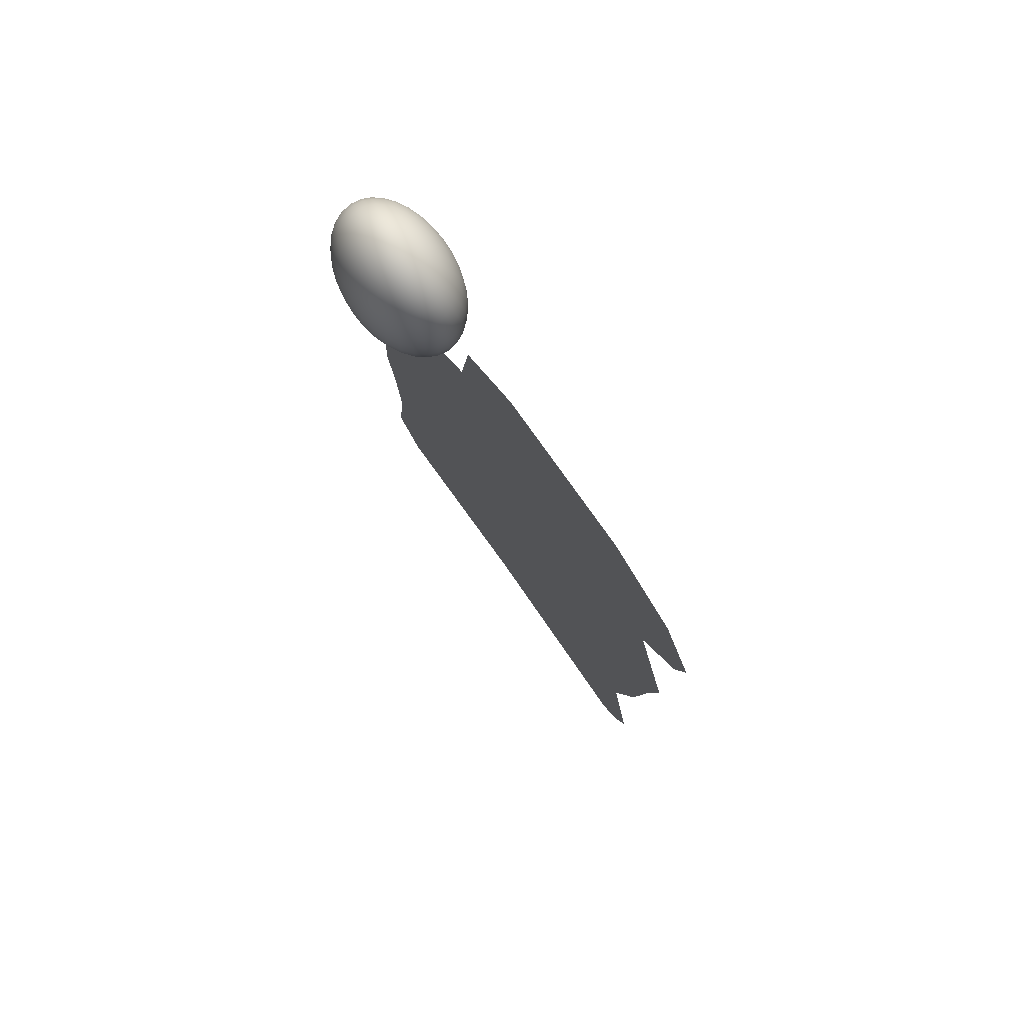
<metadata>
{"format":"obj","ext":"obj","renderer":"f3d","projection":"perspective","resolution":1024,"background":"white","views":[{"elev":79.4,"azim":-125.3,"up":"+Y"}]}
</metadata>
<code>
o EarthQuake_Plane.008
v -0.8736 0.2109 0.32
v 0.8846 0.3674 0.32
v -0.9505 3.739 0.32
v -1.018 2.101 0.32
v 0.8345 2.109 0.32
v 0.7928 3.001 0.32
v -0.8924 3.039 0.32
v -0.9001 1.106 0.32
v 0.8377 1.207 0.32
v -0.01645 0.2881 0.32
v -0.07626 3.884 0.32
v -0.05192 2.024 0.32
v -0.05192 2.837 0.32
v -0.05192 1.21 0.32
v 0.5076 3.103 0.32
v -1.05 3.268 0.32
v -0.05192 3.244 0.32
v -1.016 0.5154 0.32
v 0.8256 0.8304 0.32
v -0.05192 0.8034 0.32
v -1.059 2.487 0.32
v 0.9127 2.761 0.32
v -0.05192 2.43 0.32
v 0.8737 1.587 0.32
v -0.9821 1.617 0.32
v -0.05192 1.617 0.32
v -0.6533 3.897 0.32
v -0.4847 2.024 0.32
v -0.4847 2.837 0.32
v -0.4847 1.21 0.32
v -0.4868 0.2422 0.32
v -0.4847 3.244 0.32
v -0.4847 0.8034 0.32
v -0.4847 2.43 0.32
v -0.4847 1.617 0.32
v 0.746 0.1775 0.32
v 0.1687 3.729 0.32
v 0.3809 2.024 0.32
v 0.3809 2.837 0.32
v 0.3809 1.21 0.32
v 0.2226 3.338 0.32
v 0.3809 0.8034 0.32
v 0.3809 2.43 0.32
v 0.3809 1.617 0.32
v -1.091 3.472 0.32
v -0.9639 0.3221 0.32
v 0.5859 3.789 0.2765
v 0.5859 3.772 0.239
v 0.5859 3.744 0.2045
v 0.5859 3.706 0.1742
v 0.5859 3.66 0.1494
v 0.5859 3.608 0.131
v 0.5859 3.551 0.1196
v 0.5859 3.324 0.1494
v 0.5859 3.278 0.1742
v 0.5859 3.24 0.2045
v 0.5974 3.789 0.2773
v 0.6085 3.772 0.2405
v 0.6187 3.744 0.2066
v 0.6276 3.706 0.177
v 0.635 3.66 0.1526
v 0.6404 3.608 0.1345
v 0.6438 3.551 0.1234
v 0.6449 3.492 0.1196
v 0.6438 3.433 0.1234
v 0.6404 3.376 0.1345
v 0.635 3.324 0.1526
v 0.6276 3.278 0.177
v 0.6187 3.24 0.2066
v 0.6085 3.212 0.2405
v 0.5974 3.195 0.2773
v 0.6085 3.789 0.2795
v 0.6302 3.772 0.2449
v 0.6502 3.744 0.213
v 0.6678 3.706 0.185
v 0.6822 3.66 0.162
v 0.6929 3.608 0.145
v 0.6995 3.551 0.1345
v 0.7017 3.492 0.131
v 0.6995 3.433 0.1345
v 0.6929 3.376 0.145
v 0.6822 3.324 0.162
v 0.6678 3.278 0.185
v 0.6502 3.24 0.213
v 0.6302 3.212 0.2449
v 0.6085 3.195 0.2795
v 0.6187 3.789 0.2831
v 0.6502 3.772 0.2519
v 0.6793 3.744 0.2232
v 0.7048 3.706 0.198
v 0.7257 3.66 0.1774
v 0.7413 3.608 0.162
v 0.7508 3.551 0.1526
v 0.7541 3.492 0.1494
v 0.7508 3.433 0.1526
v 0.7413 3.376 0.162
v 0.7257 3.324 0.1774
v 0.7048 3.278 0.198
v 0.6793 3.24 0.2232
v 0.6502 3.212 0.2519
v 0.6187 3.195 0.2831
v 0.6276 3.789 0.2879
v 0.6678 3.772 0.2614
v 0.7048 3.744 0.237
v 0.7372 3.706 0.2156
v 0.7639 3.66 0.198
v 0.7836 3.608 0.185
v 0.7958 3.551 0.177
v 0.7999 3.492 0.1742
v 0.7958 3.433 0.177
v 0.7836 3.376 0.185
v 0.7639 3.324 0.198
v 0.7372 3.278 0.2156
v 0.7048 3.24 0.237
v 0.6678 3.212 0.2614
v 0.6276 3.195 0.2879
v 0.635 3.789 0.2938
v 0.6822 3.772 0.273
v 0.7257 3.744 0.2538
v 0.7639 3.706 0.237
v 0.7952 3.66 0.2232
v 0.8184 3.608 0.213
v 0.8327 3.551 0.2066
v 0.8376 3.492 0.2045
v 0.8327 3.433 0.2066
v 0.8184 3.376 0.213
v 0.7952 3.324 0.2232
v 0.7639 3.278 0.237
v 0.7257 3.24 0.2538
v 0.6822 3.212 0.273
v 0.635 3.195 0.2938
v 0.6404 3.789 0.3006
v 0.6929 3.772 0.2862
v 0.7413 3.744 0.273
v 0.7836 3.706 0.2614
v 0.8184 3.66 0.2519
v 0.8443 3.608 0.2449
v 0.8602 3.551 0.2405
v 0.8656 3.492 0.239
v 0.8602 3.433 0.2405
v 0.8443 3.376 0.2449
v 0.8184 3.324 0.2519
v 0.7836 3.278 0.2614
v 0.7413 3.24 0.273
v 0.6929 3.212 0.2862
v 0.6404 3.195 0.3006
v 0.6438 3.789 0.3079
v 0.6995 3.772 0.3006
v 0.7508 3.744 0.2938
v 0.7958 3.706 0.2879
v 0.8327 3.66 0.2831
v 0.8602 3.608 0.2795
v 0.8771 3.551 0.2773
v 0.8828 3.492 0.2765
v 0.8771 3.433 0.2773
v 0.8602 3.376 0.2795
v 0.8327 3.324 0.2831
v 0.7958 3.278 0.2879
v 0.7508 3.24 0.2938
v 0.6995 3.212 0.3006
v 0.6438 3.195 0.3079
v 0.6449 3.789 0.3155
v 0.7017 3.772 0.3155
v 0.7541 3.744 0.3155
v 0.7999 3.706 0.3155
v 0.8376 3.66 0.3155
v 0.8656 3.608 0.3155
v 0.8828 3.551 0.3155
v 0.8886 3.492 0.3155
v 0.8828 3.433 0.3155
v 0.8656 3.376 0.3155
v 0.8376 3.324 0.3155
v 0.7999 3.278 0.3155
v 0.7541 3.24 0.3155
v 0.7017 3.212 0.3155
v 0.6449 3.195 0.3155
v 0.6438 3.789 0.3231
v 0.6995 3.772 0.3304
v 0.7508 3.744 0.3371
v 0.7958 3.706 0.343
v 0.8327 3.66 0.3479
v 0.8602 3.608 0.3515
v 0.8771 3.551 0.3537
v 0.8828 3.492 0.3544
v 0.8771 3.433 0.3537
v 0.8602 3.376 0.3515
v 0.8327 3.324 0.3479
v 0.7958 3.278 0.343
v 0.7508 3.24 0.3371
v 0.6995 3.212 0.3304
v 0.6438 3.195 0.3231
v 0.6404 3.789 0.3304
v 0.6929 3.772 0.3447
v 0.7413 3.744 0.3579
v 0.7836 3.706 0.3695
v 0.8184 3.66 0.379
v 0.8443 3.608 0.3861
v 0.8602 3.551 0.3904
v 0.8656 3.492 0.3919
v 0.8602 3.433 0.3904
v 0.8443 3.376 0.3861
v 0.8184 3.324 0.379
v 0.7836 3.278 0.3695
v 0.7413 3.24 0.3579
v 0.6929 3.212 0.3447
v 0.6404 3.195 0.3304
v 0.635 3.789 0.3371
v 0.6822 3.772 0.3579
v 0.7257 3.744 0.3771
v 0.7639 3.706 0.3939
v 0.7952 3.66 0.4077
v 0.8184 3.608 0.418
v 0.8327 3.551 0.4243
v 0.8376 3.492 0.4264
v 0.8327 3.433 0.4243
v 0.8184 3.376 0.418
v 0.7952 3.324 0.4077
v 0.7639 3.278 0.3939
v 0.7257 3.24 0.3771
v 0.6822 3.212 0.3579
v 0.635 3.195 0.3371
v 0.6276 3.789 0.343
v 0.6678 3.772 0.3695
v 0.7048 3.744 0.3939
v 0.7372 3.706 0.4153
v 0.7639 3.66 0.4329
v 0.7836 3.608 0.4459
v 0.7958 3.551 0.454
v 0.7999 3.492 0.4567
v 0.7958 3.433 0.454
v 0.7836 3.376 0.4459
v 0.7639 3.324 0.4329
v 0.7372 3.278 0.4153
v 0.7048 3.24 0.3939
v 0.6678 3.212 0.3695
v 0.6276 3.195 0.343
v 0.6187 3.789 0.3479
v 0.6502 3.772 0.379
v 0.6793 3.744 0.4077
v 0.7048 3.706 0.4329
v 0.7257 3.66 0.4536
v 0.7413 3.608 0.4689
v 0.7508 3.551 0.4783
v 0.7541 3.492 0.4815
v 0.7508 3.433 0.4783
v 0.7413 3.376 0.4689
v 0.7257 3.324 0.4536
v 0.7048 3.278 0.4329
v 0.6793 3.24 0.4077
v 0.6502 3.212 0.379
v 0.6187 3.195 0.3479
v 0.6085 3.789 0.3515
v 0.6302 3.772 0.3861
v 0.6502 3.744 0.418
v 0.6678 3.706 0.4459
v 0.6822 3.66 0.4689
v 0.6929 3.608 0.4859
v 0.6995 3.551 0.4964
v 0.7017 3.492 0.5
v 0.6995 3.433 0.4964
v 0.6929 3.376 0.4859
v 0.6822 3.324 0.4689
v 0.6678 3.278 0.4459
v 0.6502 3.24 0.418
v 0.6302 3.212 0.3861
v 0.6085 3.195 0.3515
v 0.5974 3.789 0.3537
v 0.6085 3.772 0.3904
v 0.6187 3.744 0.4243
v 0.6276 3.706 0.454
v 0.635 3.66 0.4783
v 0.6404 3.608 0.4964
v 0.6438 3.551 0.5076
v 0.6449 3.492 0.5114
v 0.6438 3.433 0.5076
v 0.6404 3.376 0.4964
v 0.635 3.324 0.4783
v 0.6276 3.278 0.454
v 0.6187 3.24 0.4243
v 0.6085 3.212 0.3904
v 0.5974 3.195 0.3537
v 0.5859 3.789 0.3544
v 0.5859 3.772 0.3919
v 0.5859 3.744 0.4264
v 0.5859 3.706 0.4567
v 0.5859 3.66 0.4815
v 0.5859 3.608 0.5
v 0.5859 3.551 0.5114
v 0.5859 3.492 0.5152
v 0.5859 3.433 0.5114
v 0.5859 3.376 0.5
v 0.5859 3.324 0.4815
v 0.5859 3.278 0.4567
v 0.5859 3.24 0.4264
v 0.5859 3.212 0.3919
v 0.5859 3.195 0.3544
v 0.5744 3.789 0.3537
v 0.5633 3.772 0.3904
v 0.5531 3.744 0.4243
v 0.5441 3.706 0.454
v 0.5368 3.66 0.4783
v 0.5313 3.608 0.4964
v 0.528 3.551 0.5076
v 0.5268 3.492 0.5114
v 0.528 3.433 0.5076
v 0.5313 3.376 0.4964
v 0.5368 3.324 0.4783
v 0.5441 3.278 0.454
v 0.5531 3.24 0.4243
v 0.5633 3.212 0.3904
v 0.5744 3.195 0.3537
v 0.5633 3.789 0.3515
v 0.5415 3.772 0.3861
v 0.5215 3.744 0.418
v 0.504 3.706 0.4459
v 0.4896 3.66 0.4689
v 0.4788 3.608 0.4859
v 0.4723 3.551 0.4964
v 0.47 3.492 0.5
v 0.4723 3.433 0.4964
v 0.4788 3.376 0.4859
v 0.4896 3.324 0.4689
v 0.504 3.278 0.4459
v 0.5215 3.24 0.418
v 0.5415 3.212 0.3861
v 0.5633 3.195 0.3515
v 0.5531 3.789 0.3479
v 0.5215 3.772 0.379
v 0.4924 3.744 0.4077
v 0.467 3.706 0.4329
v 0.446 3.66 0.4536
v 0.4305 3.608 0.4689
v 0.4209 3.551 0.4783
v 0.4177 3.492 0.4815
v 0.4209 3.433 0.4783
v 0.4305 3.376 0.4689
v 0.446 3.324 0.4536
v 0.467 3.278 0.4329
v 0.4924 3.24 0.4077
v 0.5215 3.212 0.379
v 0.5531 3.195 0.3479
v 0.5441 3.789 0.343
v 0.504 3.772 0.3695
v 0.467 3.744 0.3939
v 0.4345 3.706 0.4153
v 0.4079 3.66 0.4329
v 0.3881 3.608 0.4459
v 0.3759 3.551 0.454
v 0.3718 3.492 0.4567
v 0.3759 3.433 0.454
v 0.3881 3.376 0.4459
v 0.4079 3.324 0.4329
v 0.4345 3.278 0.4153
v 0.467 3.24 0.3939
v 0.504 3.212 0.3695
v 0.5441 3.195 0.343
v 0.5368 3.789 0.3371
v 0.4896 3.772 0.3579
v 0.446 3.744 0.3771
v 0.4079 3.706 0.3939
v 0.3766 3.66 0.4077
v 0.3533 3.608 0.418
v 0.339 3.551 0.4243
v 0.3342 3.492 0.4264
v 0.339 3.433 0.4243
v 0.3533 3.376 0.418
v 0.3766 3.324 0.4077
v 0.4079 3.278 0.3939
v 0.446 3.24 0.3771
v 0.4896 3.212 0.3579
v 0.5368 3.195 0.3371
v 0.5859 3.795 0.3155
v 0.5313 3.789 0.3304
v 0.4788 3.772 0.3447
v 0.4305 3.744 0.3579
v 0.3881 3.706 0.3695
v 0.3533 3.66 0.379
v 0.3275 3.608 0.3861
v 0.3116 3.551 0.3904
v 0.3062 3.492 0.3919
v 0.3116 3.433 0.3904
v 0.3275 3.376 0.3861
v 0.3533 3.324 0.379
v 0.3881 3.278 0.3695
v 0.4305 3.24 0.3579
v 0.4788 3.212 0.3447
v 0.5313 3.195 0.3304
v 0.528 3.789 0.3231
v 0.4723 3.772 0.3304
v 0.4209 3.744 0.3371
v 0.3759 3.706 0.343
v 0.339 3.66 0.3479
v 0.3116 3.608 0.3515
v 0.2947 3.551 0.3537
v 0.289 3.492 0.3544
v 0.2947 3.433 0.3537
v 0.3116 3.376 0.3515
v 0.339 3.324 0.3479
v 0.3759 3.278 0.343
v 0.4209 3.24 0.3371
v 0.4723 3.212 0.3304
v 0.528 3.195 0.3231
v 0.5268 3.789 0.3155
v 0.47 3.772 0.3155
v 0.4177 3.744 0.3155
v 0.3718 3.706 0.3155
v 0.3342 3.66 0.3155
v 0.3062 3.608 0.3155
v 0.289 3.551 0.3155
v 0.2832 3.492 0.3155
v 0.289 3.433 0.3155
v 0.3062 3.376 0.3155
v 0.3342 3.324 0.3155
v 0.3718 3.278 0.3155
v 0.4177 3.24 0.3155
v 0.47 3.212 0.3155
v 0.5268 3.195 0.3155
v 0.528 3.789 0.3079
v 0.4723 3.772 0.3006
v 0.4209 3.744 0.2938
v 0.3759 3.706 0.2879
v 0.339 3.66 0.2831
v 0.3116 3.608 0.2795
v 0.2947 3.551 0.2773
v 0.289 3.492 0.2765
v 0.2947 3.433 0.2773
v 0.3116 3.376 0.2795
v 0.339 3.324 0.2831
v 0.3759 3.278 0.2879
v 0.4209 3.24 0.2938
v 0.4723 3.212 0.3006
v 0.528 3.195 0.3079
v 0.5313 3.789 0.3006
v 0.4788 3.772 0.2862
v 0.4305 3.744 0.273
v 0.3881 3.706 0.2614
v 0.3533 3.66 0.2519
v 0.3275 3.608 0.2449
v 0.3116 3.551 0.2405
v 0.3062 3.492 0.239
v 0.3116 3.433 0.2405
v 0.3275 3.376 0.2449
v 0.3533 3.324 0.2519
v 0.3881 3.278 0.2614
v 0.4305 3.24 0.273
v 0.4788 3.212 0.2862
v 0.5313 3.195 0.3006
v 0.5368 3.789 0.2938
v 0.4896 3.772 0.273
v 0.446 3.744 0.2538
v 0.4079 3.706 0.237
v 0.3766 3.66 0.2232
v 0.3533 3.608 0.213
v 0.339 3.551 0.2066
v 0.3342 3.492 0.2045
v 0.339 3.433 0.2066
v 0.3533 3.376 0.213
v 0.3766 3.324 0.2232
v 0.4079 3.278 0.237
v 0.446 3.24 0.2538
v 0.4896 3.212 0.273
v 0.5368 3.195 0.2938
v 0.5441 3.789 0.2879
v 0.504 3.772 0.2614
v 0.467 3.744 0.237
v 0.4345 3.706 0.2156
v 0.4079 3.66 0.198
v 0.3881 3.608 0.185
v 0.3759 3.551 0.177
v 0.3718 3.492 0.1742
v 0.3759 3.433 0.177
v 0.3881 3.376 0.185
v 0.4079 3.324 0.198
v 0.4345 3.278 0.2156
v 0.467 3.24 0.237
v 0.504 3.212 0.2614
v 0.5441 3.195 0.2879
v 0.5531 3.789 0.2831
v 0.5215 3.772 0.2519
v 0.4924 3.744 0.2232
v 0.467 3.706 0.198
v 0.446 3.66 0.1774
v 0.4305 3.608 0.162
v 0.4209 3.551 0.1526
v 0.4177 3.492 0.1494
v 0.4209 3.433 0.1526
v 0.4305 3.376 0.162
v 0.446 3.324 0.1774
v 0.467 3.278 0.198
v 0.4924 3.24 0.2232
v 0.5215 3.212 0.2519
v 0.5531 3.195 0.2831
v 0.5633 3.789 0.2795
v 0.5415 3.772 0.2449
v 0.5215 3.744 0.213
v 0.504 3.706 0.185
v 0.4896 3.66 0.162
v 0.4788 3.608 0.145
v 0.4723 3.551 0.1345
v 0.47 3.492 0.131
v 0.4723 3.433 0.1345
v 0.4788 3.376 0.145
v 0.4896 3.324 0.162
v 0.504 3.278 0.185
v 0.5215 3.24 0.213
v 0.5415 3.212 0.2449
v 0.5633 3.195 0.2795
v 0.5744 3.789 0.2773
v 0.5633 3.772 0.2405
v 0.5531 3.744 0.2066
v 0.5441 3.706 0.177
v 0.5368 3.66 0.1526
v 0.5313 3.608 0.1345
v 0.528 3.551 0.1234
v 0.5268 3.492 0.1196
v 0.528 3.433 0.1234
v 0.5313 3.376 0.1345
v 0.5368 3.324 0.1526
v 0.5441 3.278 0.177
v 0.5531 3.24 0.2066
v 0.5633 3.212 0.2405
v 0.5744 3.195 0.2773
v 0.5859 3.492 0.1158
v 0.5859 3.433 0.1196
v 0.5859 3.376 0.131
v 0.5859 3.212 0.239
v 0.5859 3.195 0.2765
v 0.5859 3.189 0.3155
f 44 24 5 38
f 43 22 6 39
f 42 19 9 40
f 33 20 14 30
f 34 23 13 29
f 35 26 12 28
f 32 17 11 27
f 29 13 17 32
f 39 6 15 41
f 31 10 20 33
f 36 2 19 42
f 28 12 23 34
f 38 5 22 43
f 30 14 26 35
f 40 9 24 44
f 8 30 35 25
f 4 28 34 21
f 1 31 33 18 46
f 7 29 32 16
f 16 32 27 3 45
f 25 35 28 4
f 21 34 29 7
f 18 33 30 8
f 14 40 44 26
f 12 38 43 23
f 10 36 42 20
f 13 39 41 17
f 20 42 40 14
f 23 43 39 13
f 26 44 38 12
f 17 41 37 11
f 49 48 58 59
f 54 525 66 67
f 50 49 59 60
f 55 54 67 68
f 51 50 60 61
f 56 55 68 69
f 52 51 61 62
f 526 56 69 70
f 53 52 62 63
f 527 526 70 71
f 523 53 63 64
f 47 372 57
f 528 527 71
f 524 523 64 65
f 48 47 57 58
f 525 524 65 66
f 65 64 79 80
f 58 57 72 73
f 66 65 80 81
f 59 58 73 74
f 67 66 81 82
f 60 59 74 75
f 68 67 82 83
f 61 60 75 76
f 69 68 83 84
f 62 61 76 77
f 70 69 84 85
f 63 62 77 78
f 71 70 85 86
f 64 63 78 79
f 57 372 72
f 528 71 86
f 84 83 98 99
f 77 76 91 92
f 85 84 99 100
f 78 77 92 93
f 86 85 100 101
f 79 78 93 94
f 72 372 87
f 528 86 101
f 80 79 94 95
f 73 72 87 88
f 81 80 95 96
f 74 73 88 89
f 82 81 96 97
f 75 74 89 90
f 83 82 97 98
f 76 75 90 91
f 96 95 110 111
f 89 88 103 104
f 97 96 111 112
f 90 89 104 105
f 98 97 112 113
f 91 90 105 106
f 99 98 113 114
f 92 91 106 107
f 100 99 114 115
f 93 92 107 108
f 101 100 115 116
f 94 93 108 109
f 87 372 102
f 528 101 116
f 95 94 109 110
f 88 87 102 103
f 115 114 129 130
f 108 107 122 123
f 116 115 130 131
f 109 108 123 124
f 102 372 117
f 528 116 131
f 110 109 124 125
f 103 102 117 118
f 111 110 125 126
f 104 103 118 119
f 112 111 126 127
f 105 104 119 120
f 113 112 127 128
f 106 105 120 121
f 114 113 128 129
f 107 106 121 122
f 119 118 133 134
f 127 126 141 142
f 120 119 134 135
f 128 127 142 143
f 121 120 135 136
f 129 128 143 144
f 122 121 136 137
f 130 129 144 145
f 123 122 137 138
f 131 130 145 146
f 124 123 138 139
f 117 372 132
f 528 131 146
f 125 124 139 140
f 118 117 132 133
f 126 125 140 141
f 138 137 152 153
f 146 145 160 161
f 139 138 153 154
f 132 372 147
f 528 146 161
f 140 139 154 155
f 133 132 147 148
f 141 140 155 156
f 134 133 148 149
f 142 141 156 157
f 135 134 149 150
f 143 142 157 158
f 136 135 150 151
f 144 143 158 159
f 137 136 151 152
f 145 144 159 160
f 157 156 171 172
f 150 149 164 165
f 158 157 172 173
f 151 150 165 166
f 159 158 173 174
f 152 151 166 167
f 160 159 174 175
f 153 152 167 168
f 161 160 175 176
f 154 153 168 169
f 147 372 162
f 528 161 176
f 155 154 169 170
f 148 147 162 163
f 156 155 170 171
f 149 148 163 164
f 176 175 190 191
f 169 168 183 184
f 162 372 177
f 528 176 191
f 170 169 184 185
f 163 162 177 178
f 171 170 185 186
f 164 163 178 179
f 172 171 186 187
f 165 164 179 180
f 173 172 187 188
f 166 165 180 181
f 174 173 188 189
f 167 166 181 182
f 175 174 189 190
f 168 167 182 183
f 180 179 194 195
f 188 187 202 203
f 181 180 195 196
f 189 188 203 204
f 182 181 196 197
f 190 189 204 205
f 183 182 197 198
f 191 190 205 206
f 184 183 198 199
f 177 372 192
f 528 191 206
f 185 184 199 200
f 178 177 192 193
f 186 185 200 201
f 179 178 193 194
f 187 186 201 202
f 199 198 213 214
f 192 372 207
f 528 206 221
f 200 199 214 215
f 193 192 207 208
f 201 200 215 216
f 194 193 208 209
f 202 201 216 217
f 195 194 209 210
f 203 202 217 218
f 196 195 210 211
f 204 203 218 219
f 197 196 211 212
f 205 204 219 220
f 198 197 212 213
f 206 205 220 221
f 218 217 232 233
f 211 210 225 226
f 219 218 233 234
f 212 211 226 227
f 220 219 234 235
f 213 212 227 228
f 221 220 235 236
f 214 213 228 229
f 207 372 222
f 528 221 236
f 215 214 229 230
f 208 207 222 223
f 216 215 230 231
f 209 208 223 224
f 217 216 231 232
f 210 209 224 225
f 528 236 251
f 230 229 244 245
f 223 222 237 238
f 231 230 245 246
f 224 223 238 239
f 232 231 246 247
f 225 224 239 240
f 233 232 247 248
f 226 225 240 241
f 234 233 248 249
f 227 226 241 242
f 235 234 249 250
f 228 227 242 243
f 236 235 250 251
f 229 228 243 244
f 222 372 237
f 249 248 263 264
f 242 241 256 257
f 250 249 264 265
f 243 242 257 258
f 251 250 265 266
f 244 243 258 259
f 237 372 252
f 528 251 266
f 245 244 259 260
f 238 237 252 253
f 246 245 260 261
f 239 238 253 254
f 247 246 261 262
f 240 239 254 255
f 248 247 262 263
f 241 240 255 256
f 253 252 267 268
f 261 260 275 276
f 254 253 268 269
f 262 261 276 277
f 255 254 269 270
f 263 262 277 278
f 256 255 270 271
f 264 263 278 279
f 257 256 271 272
f 265 264 279 280
f 258 257 272 273
f 266 265 280 281
f 259 258 273 274
f 252 372 267
f 528 266 281
f 260 259 274 275
f 272 271 286 287
f 280 279 294 295
f 273 272 287 288
f 281 280 295 296
f 274 273 288 289
f 267 372 282
f 528 281 296
f 275 274 289 290
f 268 267 282 283
f 276 275 290 291
f 269 268 283 284
f 277 276 291 292
f 270 269 284 285
f 278 277 292 293
f 271 270 285 286
f 279 278 293 294
f 291 290 305 306
f 284 283 298 299
f 292 291 306 307
f 285 284 299 300
f 293 292 307 308
f 286 285 300 301
f 294 293 308 309
f 287 286 301 302
f 295 294 309 310
f 288 287 302 303
f 296 295 310 311
f 289 288 303 304
f 282 372 297
f 528 296 311
f 290 289 304 305
f 283 282 297 298
f 310 309 324 325
f 303 302 317 318
f 311 310 325 326
f 304 303 318 319
f 297 372 312
f 528 311 326
f 305 304 319 320
f 298 297 312 313
f 306 305 320 321
f 299 298 313 314
f 307 306 321 322
f 300 299 314 315
f 308 307 322 323
f 301 300 315 316
f 309 308 323 324
f 302 301 316 317
f 314 313 328 329
f 322 321 336 337
f 315 314 329 330
f 323 322 337 338
f 316 315 330 331
f 324 323 338 339
f 317 316 331 332
f 325 324 339 340
f 318 317 332 333
f 326 325 340 341
f 319 318 333 334
f 312 372 327
f 528 326 341
f 320 319 334 335
f 313 312 327 328
f 321 320 335 336
f 333 332 347 348
f 341 340 355 356
f 334 333 348 349
f 327 372 342
f 528 341 356
f 335 334 349 350
f 328 327 342 343
f 336 335 350 351
f 329 328 343 344
f 337 336 351 352
f 330 329 344 345
f 338 337 352 353
f 331 330 345 346
f 339 338 353 354
f 332 331 346 347
f 340 339 354 355
f 352 351 366 367
f 345 344 359 360
f 353 352 367 368
f 346 345 360 361
f 354 353 368 369
f 347 346 361 362
f 355 354 369 370
f 348 347 362 363
f 356 355 370 371
f 349 348 363 364
f 342 372 357
f 528 356 371
f 350 349 364 365
f 343 342 357 358
f 351 350 365 366
f 344 343 358 359
f 371 370 386 387
f 364 363 379 380
f 357 372 373
f 528 371 387
f 365 364 380 381
f 358 357 373 374
f 366 365 381 382
f 359 358 374 375
f 367 366 382 383
f 360 359 375 376
f 368 367 383 384
f 361 360 376 377
f 369 368 384 385
f 362 361 377 378
f 370 369 385 386
f 363 362 378 379
f 384 383 398 399
f 377 376 391 392
f 385 384 399 400
f 378 377 392 393
f 386 385 400 401
f 379 378 393 394
f 387 386 401 402
f 380 379 394 395
f 373 372 388
f 528 387 402
f 381 380 395 396
f 374 373 388 389
f 382 381 396 397
f 375 374 389 390
f 383 382 397 398
f 376 375 390 391
f 388 372 403
f 528 402 417
f 396 395 410 411
f 389 388 403 404
f 397 396 411 412
f 390 389 404 405
f 398 397 412 413
f 391 390 405 406
f 399 398 413 414
f 392 391 406 407
f 400 399 414 415
f 393 392 407 408
f 401 400 415 416
f 394 393 408 409
f 402 401 416 417
f 395 394 409 410
f 407 406 421 422
f 415 414 429 430
f 408 407 422 423
f 416 415 430 431
f 409 408 423 424
f 417 416 431 432
f 410 409 424 425
f 403 372 418
f 528 417 432
f 411 410 425 426
f 404 403 418 419
f 412 411 426 427
f 405 404 419 420
f 413 412 427 428
f 406 405 420 421
f 414 413 428 429
f 426 425 440 441
f 419 418 433 434
f 427 426 441 442
f 420 419 434 435
f 428 427 442 443
f 421 420 435 436
f 429 428 443 444
f 422 421 436 437
f 430 429 444 445
f 423 422 437 438
f 431 430 445 446
f 424 423 438 439
f 432 431 446 447
f 425 424 439 440
f 418 372 433
f 528 432 447
f 445 444 459 460
f 438 437 452 453
f 446 445 460 461
f 439 438 453 454
f 447 446 461 462
f 440 439 454 455
f 433 372 448
f 528 447 462
f 441 440 455 456
f 434 433 448 449
f 442 441 456 457
f 435 434 449 450
f 443 442 457 458
f 436 435 450 451
f 444 443 458 459
f 437 436 451 452
f 449 448 463 464
f 457 456 471 472
f 450 449 464 465
f 458 457 472 473
f 451 450 465 466
f 459 458 473 474
f 452 451 466 467
f 460 459 474 475
f 453 452 467 468
f 461 460 475 476
f 454 453 468 469
f 462 461 476 477
f 455 454 469 470
f 448 372 463
f 528 462 477
f 456 455 470 471
f 468 467 482 483
f 476 475 490 491
f 469 468 483 484
f 477 476 491 492
f 470 469 484 485
f 463 372 478
f 528 477 492
f 471 470 485 486
f 464 463 478 479
f 472 471 486 487
f 465 464 479 480
f 473 472 487 488
f 466 465 480 481
f 474 473 488 489
f 467 466 481 482
f 475 474 489 490
f 487 486 501 502
f 480 479 494 495
f 488 487 502 503
f 481 480 495 496
f 489 488 503 504
f 482 481 496 497
f 490 489 504 505
f 483 482 497 498
f 491 490 505 506
f 484 483 498 499
f 492 491 506 507
f 485 484 499 500
f 478 372 493
f 528 492 507
f 486 485 500 501
f 479 478 493 494
f 506 505 520 521
f 499 498 513 514
f 507 506 521 522
f 500 499 514 515
f 493 372 508
f 528 507 522
f 501 500 515 516
f 494 493 508 509
f 502 501 516 517
f 495 494 509 510
f 503 502 517 518
f 496 495 510 511
f 504 503 518 519
f 497 496 511 512
f 505 504 519 520
f 498 497 512 513
f 518 517 525 54
f 511 510 49 50
f 519 518 54 55
f 512 511 50 51
f 520 519 55 56
f 513 512 51 52
f 521 520 56 526
f 514 513 52 53
f 522 521 526 527
f 515 514 53 523
f 508 372 47
f 528 522 527
f 516 515 523 524
f 509 508 47 48
f 517 516 524 525
f 510 509 48 49

</code>
